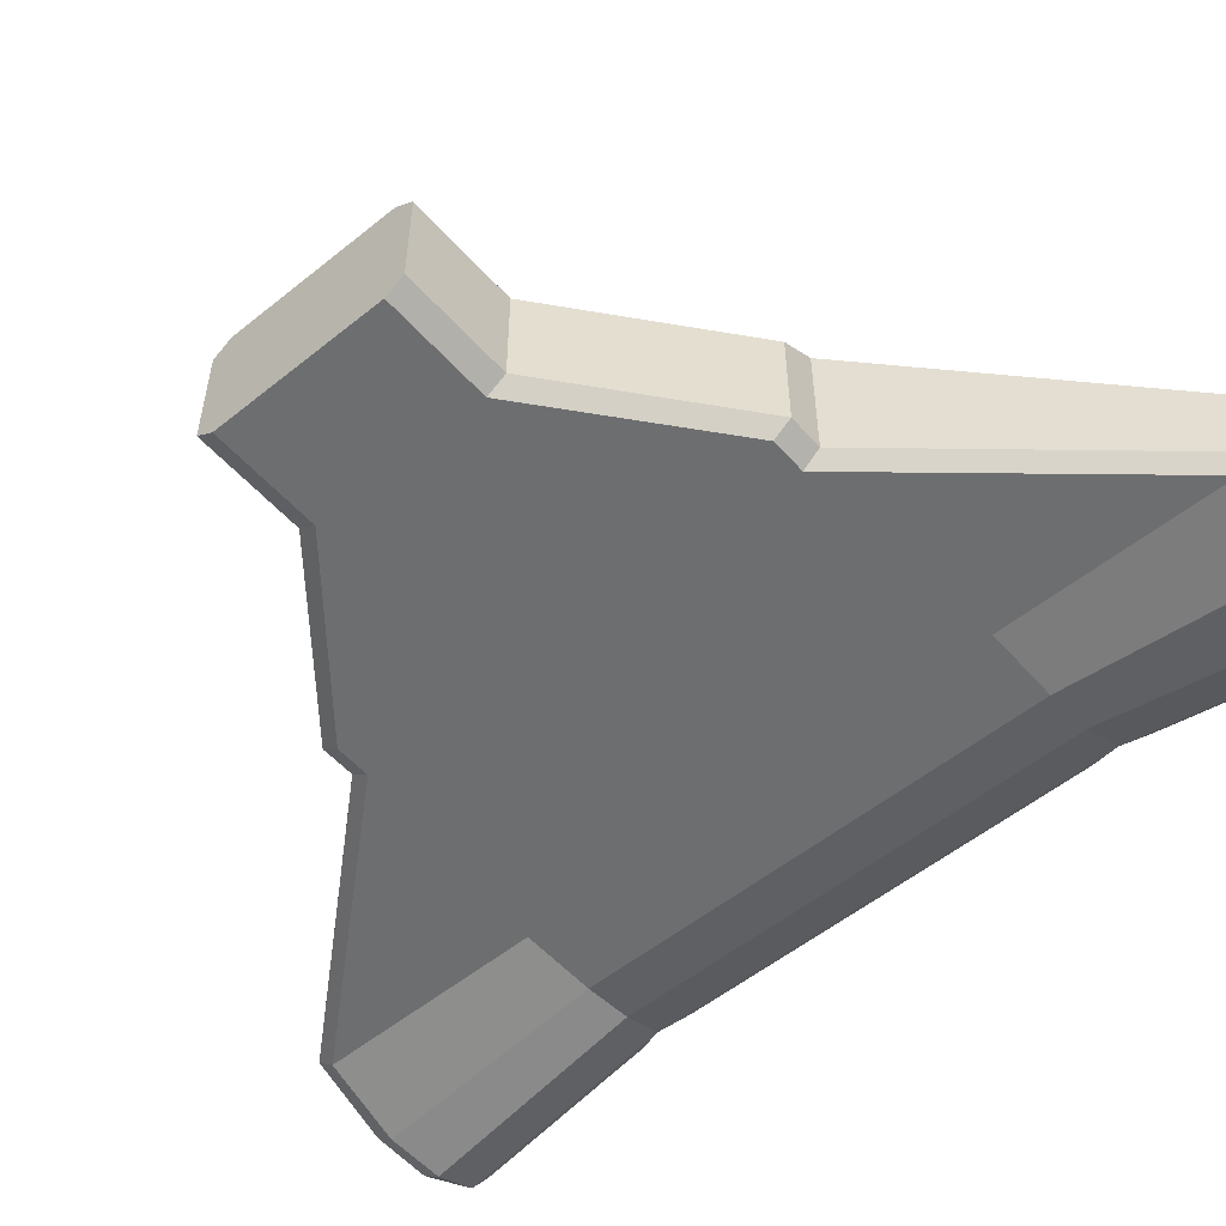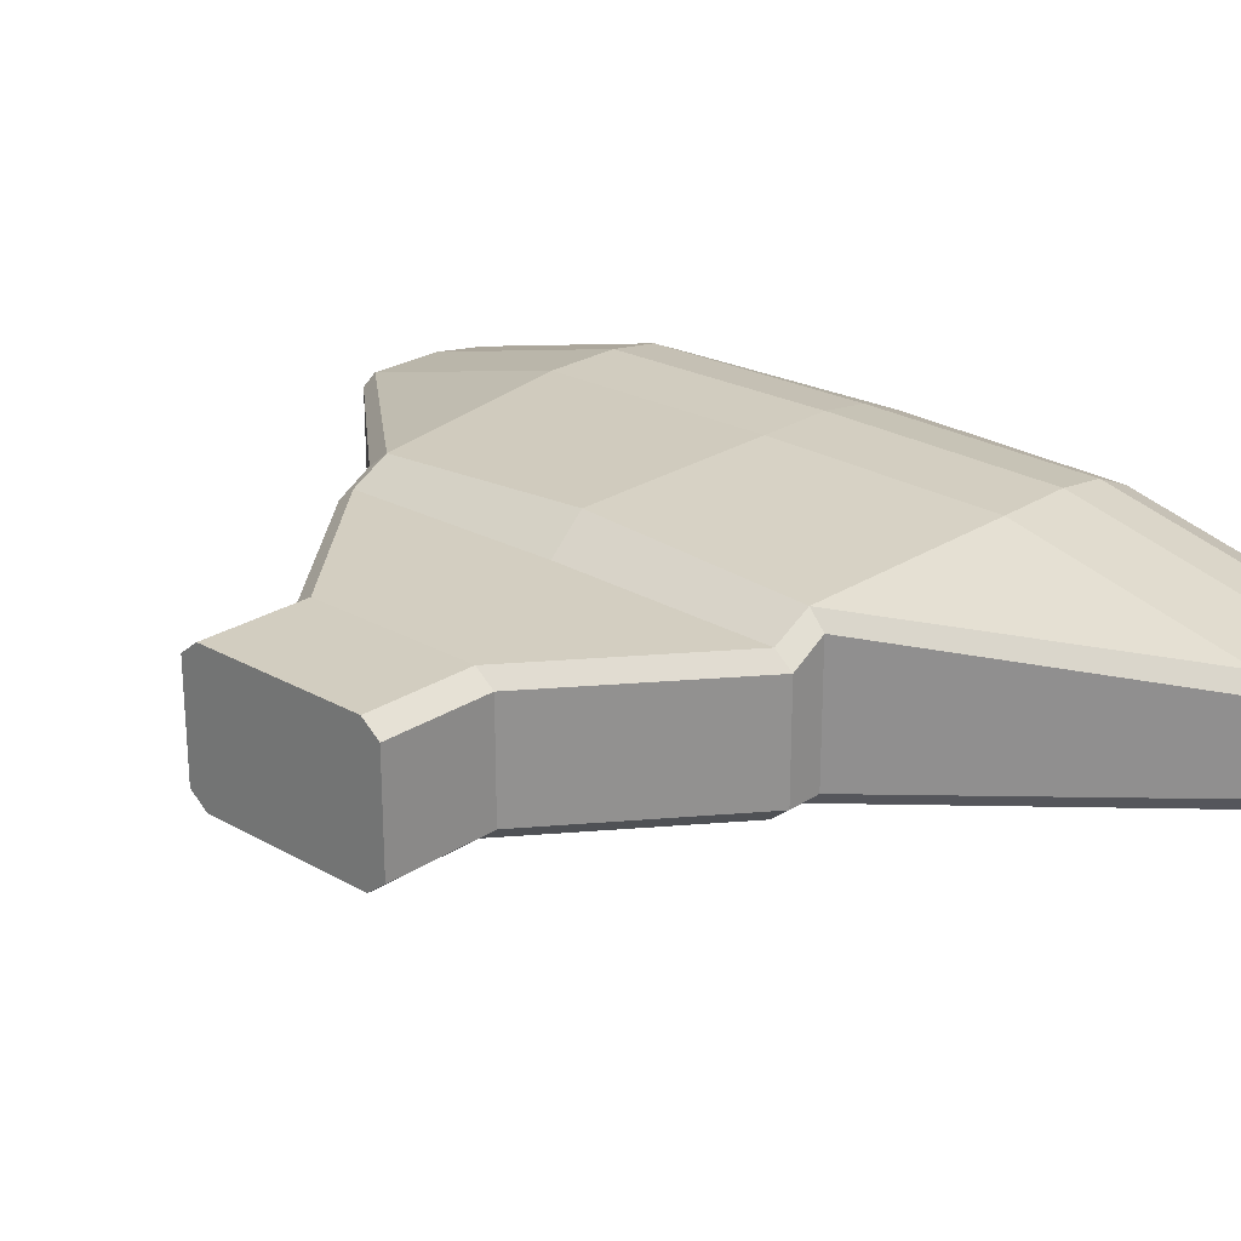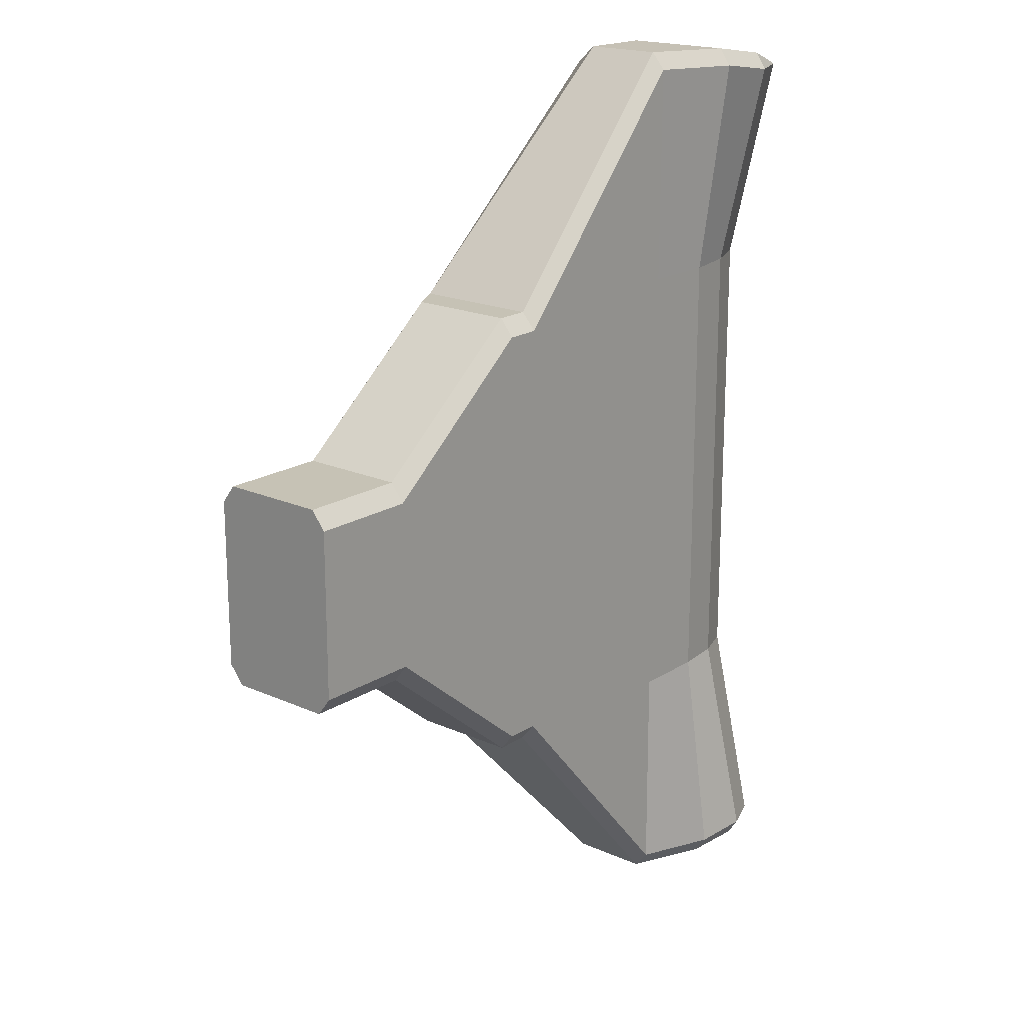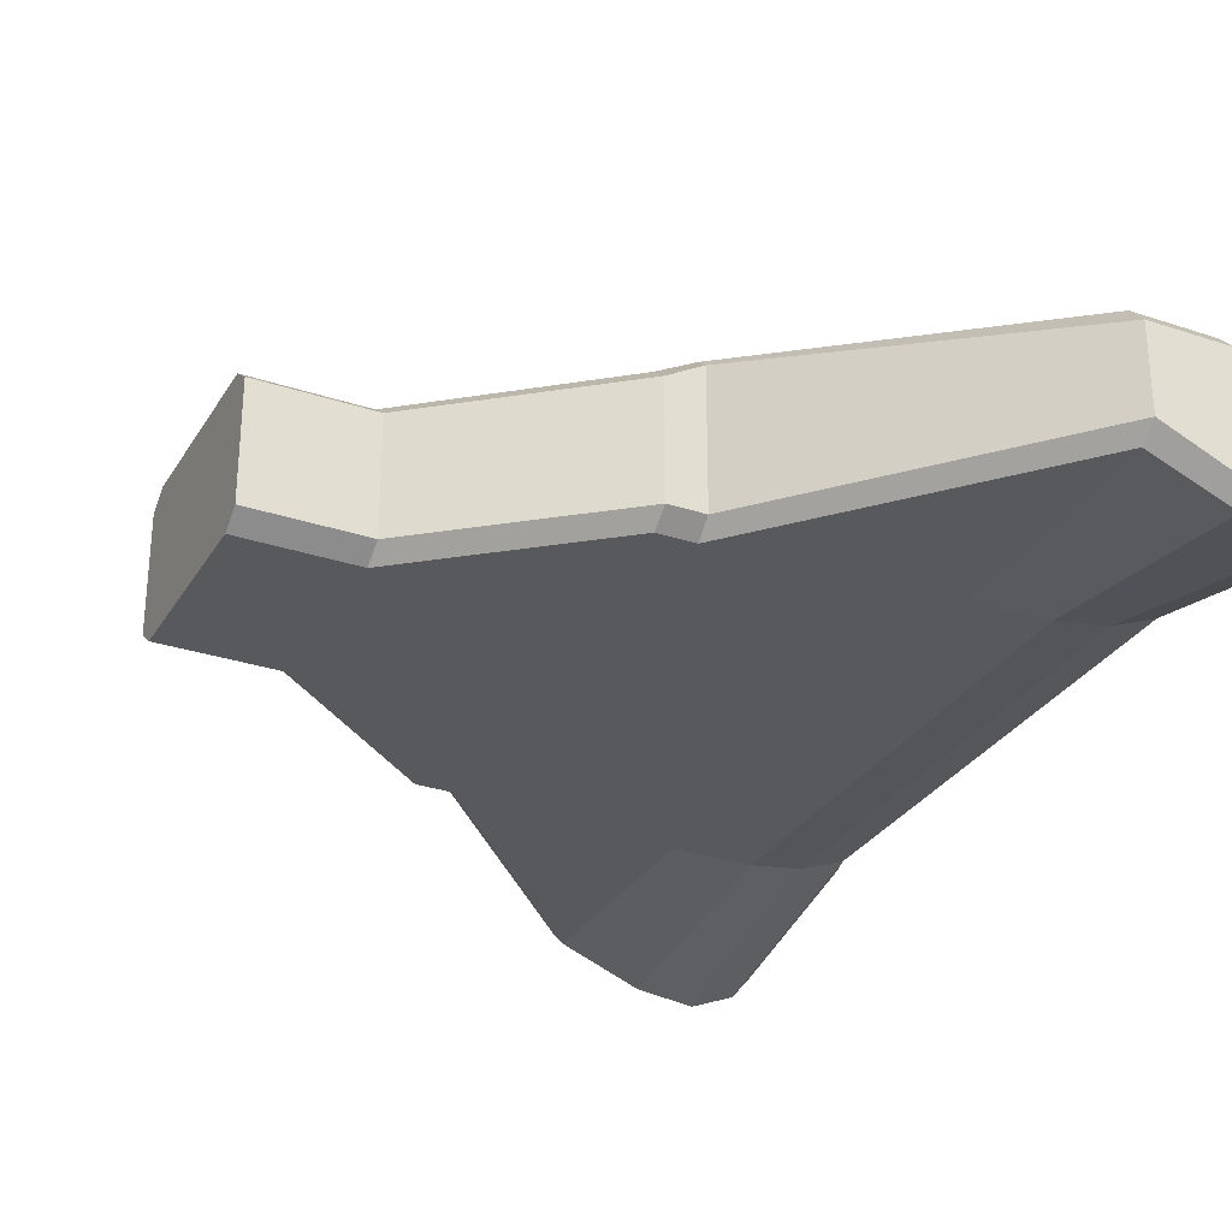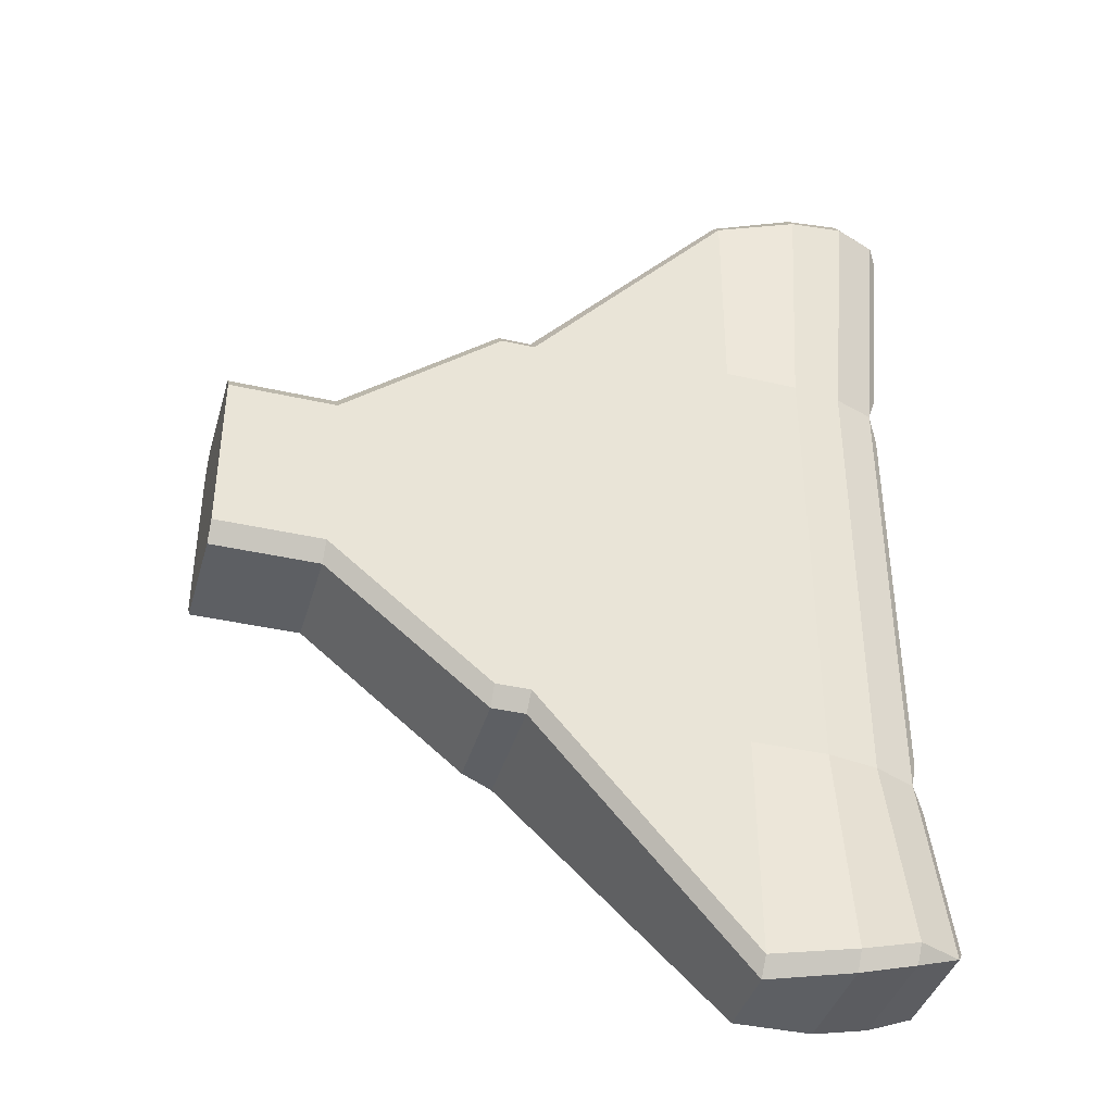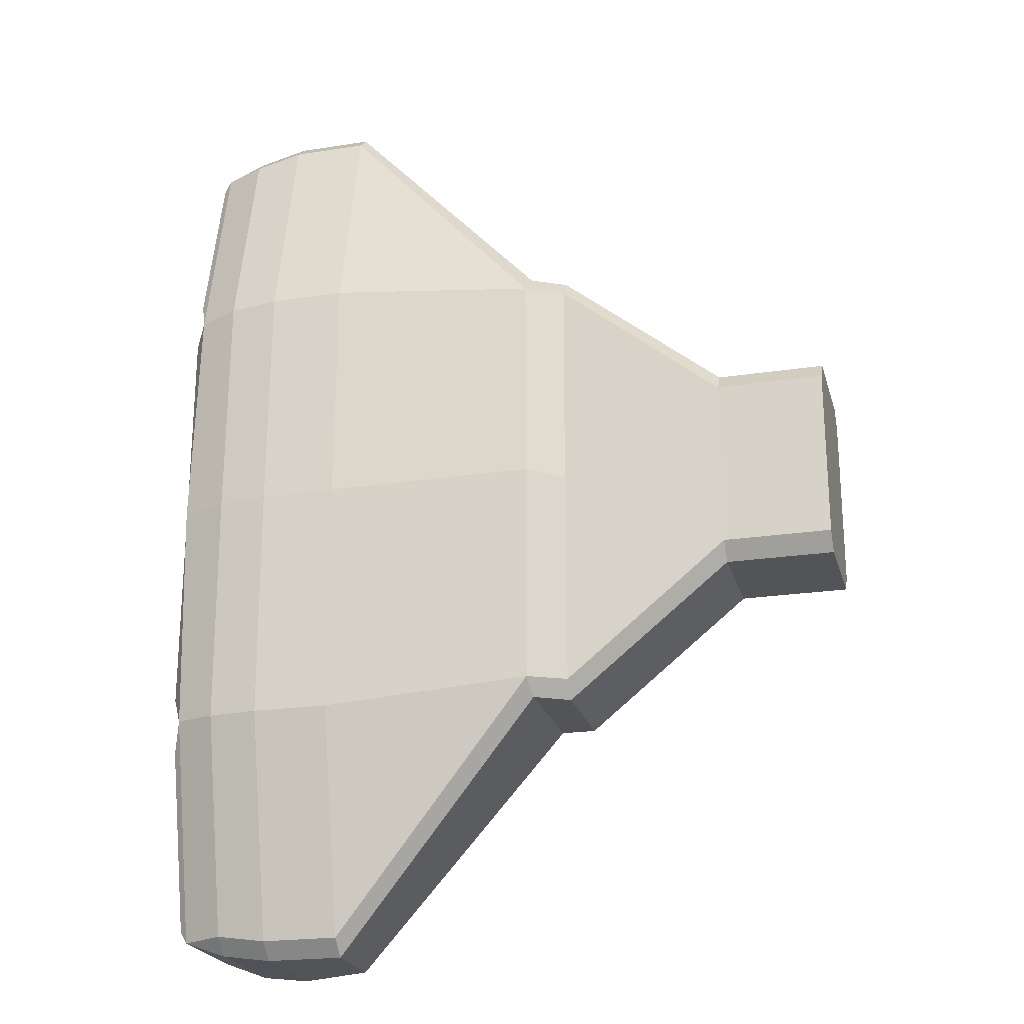
<metadata>
{"format":"obj","ext":"obj","renderer":"f3d","projection":"perspective","resolution":1024,"background":"white","views":[{"elev":-54.3,"azim":-49.4,"up":"+Y"},{"elev":24.4,"azim":-47.0,"up":"+Y"},{"elev":18.9,"azim":-49.7,"up":"+Z"},{"elev":-29.9,"azim":-25.9,"up":"+Y"},{"elev":-39.9,"azim":-15.7,"up":"+Z"},{"elev":-22.9,"azim":-165.4,"up":"+Z"}]}
</metadata>
<code>
o Cube.001
v 1.617 0.2437 -0.7106
v 1.617 -0.2204 -0.7171
v 1.233 -0.2427 -0.715
v 1.233 0.266 -0.715
v 1.463 0.266 -0.714
v 1.463 -0.2427 -0.714
v 1.771 0.1441 -0.7949
v 1.771 -0.1616 -0.7991
v 1.773 -0.2839 -1.331
v 1.773 0.009406 -1.331
v 1.771 -0.145 -0.6319
v 1.771 0.1683 -0.6275
v 1.677 0.1275 -0.8157
v 1.677 -0.1548 -0.8196
v 1.679 0.003099 -1.311
v 1.679 -0.2677 -1.311
v 1.677 0.145 -0.5812
v 1.677 -0.1217 -0.5849
v 1.617 0.2437 0.7106
v 1.617 -0.2204 0.7171
v 1.233 -0.2427 0.715
v 1.233 0.266 0.715
v 1.463 0.266 0.714
v 1.463 -0.2427 0.714
v 1.771 0.1441 0.7949
v 1.771 -0.1616 0.7991
v 1.773 -0.2839 1.331
v 1.773 0.009406 1.331
v 1.771 -0.145 0.6319
v 1.771 0.1683 0.6275
v 1.677 0.1275 0.8157
v 1.677 -0.1548 0.8196
v 1.679 0.003099 1.311
v 1.679 -0.2677 1.311
v 1.677 0.145 0.5812
v 1.677 -0.1217 0.5849
v 1.233 0.2752 0.000259
v 0.4935 0.1794 0.000259
v 1.463 0.2752 0.000259
v 0.596 0.2752 0.000259
v 1.617 0.2529 0.000257
v 0.4935 -0.2427 -0.6617
v 0.4935 -0.2 -0.715
v 0.4935 0.1708 -0.6617
v 0.4935 0.1269 -0.715
v -0 -0.2001 -0.3141
v -0 -0.2427 -0.2585
v -0 0.1702 -0.2584
v -0 0.127 -0.3141
v 0.596 0.1858 -0.715
v 0.6064 0.2309 -0.6625
v 0.596 -0.1997 -0.715
v 0.5984 -0.2427 -0.662
v 1.235 -0.2427 -1.389
v 1.236 -0.1991 -1.441
v 1.235 0.09613 -1.392
v 1.236 0.04126 -1.441
v 1.619 0.07909 -1.366
v 1.619 0.02468 -1.416
v 1.619 -0.3361 -1.416
v 1.465 0.09604 -1.391
v 1.466 0.0415 -1.44
v 1.466 -0.2984 -1.44
v 1.465 -0.3361 -1.389
v 1.745 0.1872 -0.703
v 1.745 -0.1704 -0.7221
v 1.749 0.01877 -1.368
v 1.621 -0.3689 -1.364
v 1.749 -0.3165 -1.367
v 0.4935 -0.2 0.715
v 0.4935 -0.2427 0.6617
v 0.4935 0.1269 0.715
v 0.4935 0.1708 0.6617
v -0 -0.2427 0.2585
v -0 -0.2001 0.3141
v -0 0.127 0.3141
v -0 0.1702 0.2584
v 0.6064 0.2309 0.6625
v 0.596 0.1858 0.715
v 0.5984 -0.2427 0.662
v 0.596 -0.1997 0.715
v 1.236 -0.1991 1.441
v 1.235 -0.2427 1.389
v 1.236 0.04126 1.441
v 1.235 0.09613 1.392
v 1.619 0.02468 1.416
v 1.619 0.07909 1.366
v 1.619 -0.3693 1.366
v 1.619 -0.3361 1.416
v 1.466 0.0415 1.44
v 1.465 0.09604 1.391
v 1.465 -0.3361 1.389
v 1.466 -0.2984 1.44
v 1.745 0.1872 0.703
v 1.745 -0.1704 0.7221
v 1.749 0.01877 1.368
v 1.749 -0.3165 1.367
v 1.76 0.1963 0.000257
v -0.3249 0.127 -0.3141
v -0.3249 0.1702 -0.2584
v -0.3249 -0.2427 -0.2585
v -0.3249 -0.2001 -0.3141
v -0.3249 0.1702 0.2584
v -0.3249 0.127 0.3141
v -0.3249 -0.2001 0.3141
v -0.3249 -0.2427 0.2585
f 8 9 16 14
f 56 4 5 61
f 80 53 3 21
f 81 82 84 79
f 48 77 73 38 44
f 45 43 46 49
f 52 50 57 55
f 44 38 40 51
f 67 65 7 10
f 71 74 47 42
f 51 4 56
f 55 57 62 63
f 37 4 51 40
f 66 65 12 11
f 80 71 42 53
f 37 39 5 4
f 60 59 67 69
f 6 24 21 3
f 3 54 64 6
f 68 2 6 64
f 20 24 6 2
f 39 23 19 41
f 11 12 17 18
f 59 60 63 62
f 69 67 10 9
f 1 58 61 5
f 11 29 95 66
f 79 72 70 81
f 66 69 9 8
f 94 30 12 65 98
f 65 66 8 7
f 13 14 16 15
f 36 18 17 35
f 7 8 14 13
f 18 36 29 11
f 9 10 15 16
f 10 7 13 15
f 26 32 34 27
f 85 91 23 22
f 72 76 75 70
f 38 73 78 40
f 78 85 22
f 82 93 90 84
f 22 37 40 78
f 95 29 30 94
f 89 97 96 86
f 21 24 92 83
f 86 90 93 89
f 29 36 35 30
f 19 23 91 87
f 88 92 24 20
f 97 27 28 96
f 94 25 26 95
f 96 28 25 94
f 31 33 34 32
f 25 31 32 26
f 27 34 33 28
f 28 33 31 25
f 30 35 17 12
f 5 39 41 1
f 22 23 39 37
f 95 26 27 97
f 74 75 105 106
f 21 83 80
f 3 53 54
f 43 52 53 42
f 55 63 64 54
f 45 49 48 44
f 46 43 42 47
f 54 53 52 55
f 51 56 57 50
f 50 45 44 51
f 62 57 56 61
f 61 58 59 62
f 68 64 63 60
f 58 1 65 67
f 2 68 69 66
f 60 69 68
f 58 67 59
f 71 80 81 70
f 83 92 93 82
f 73 77 76 72
f 74 71 70 75
f 82 81 80 83
f 79 84 85 78
f 78 73 72 79
f 91 85 84 90
f 90 86 87 91
f 89 93 92 88
f 96 94 19 87
f 95 97 88 20
f 98 65 1 41
f 88 97 89
f 86 96 87
f 94 98 41 19
f 66 95 20 2
f 50 52 43 45
f 102 101 106 105 104 103 100 99
f 75 76 104 105
f 76 77 103 104
f 77 48 100 103
f 47 74 106 101
f 49 46 102 99
f 46 47 101 102
f 48 49 99 100

</code>
